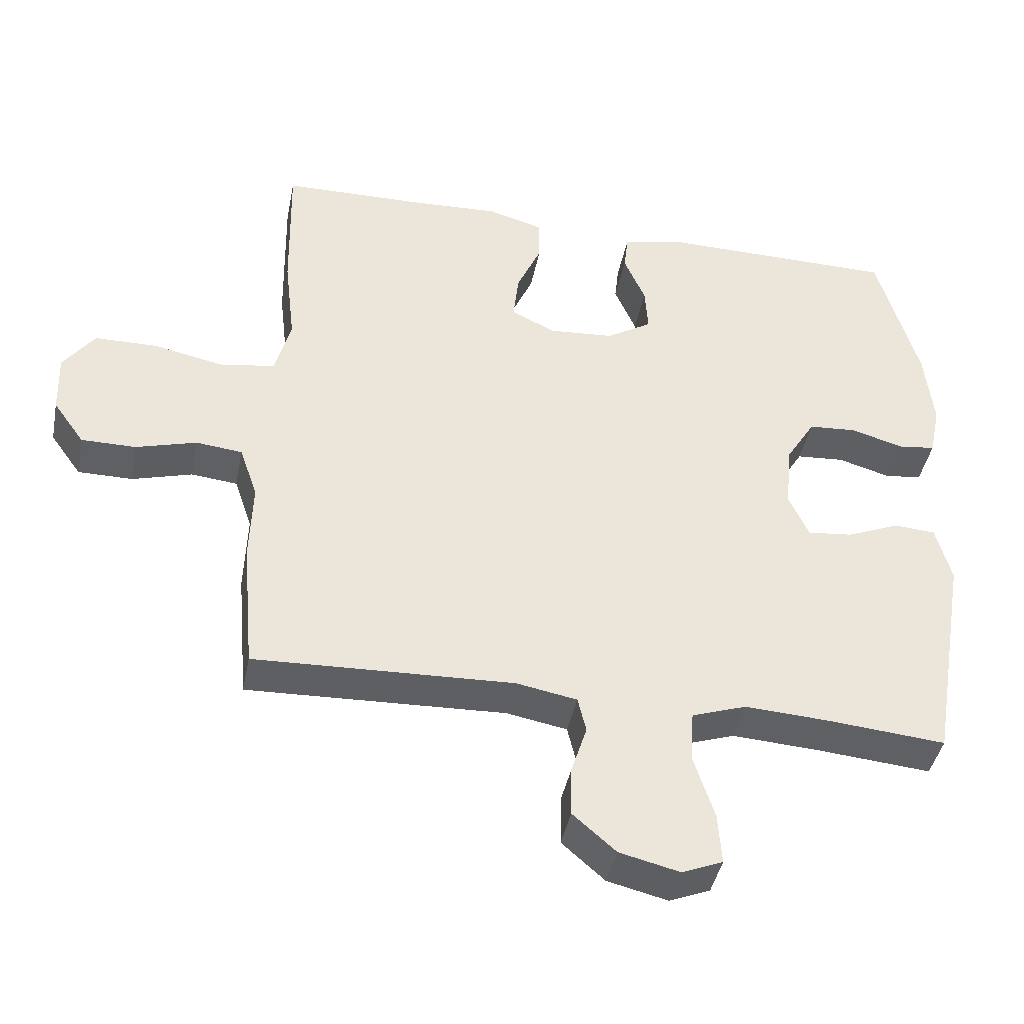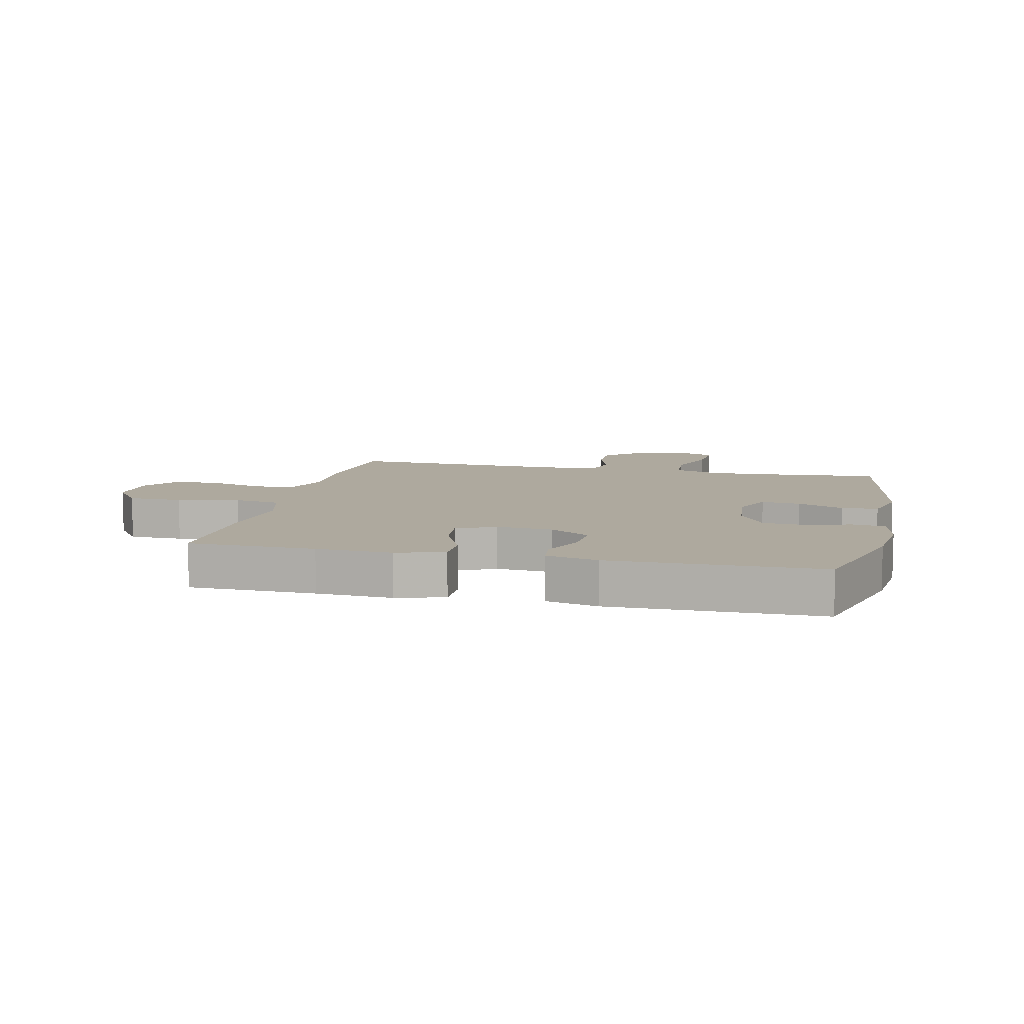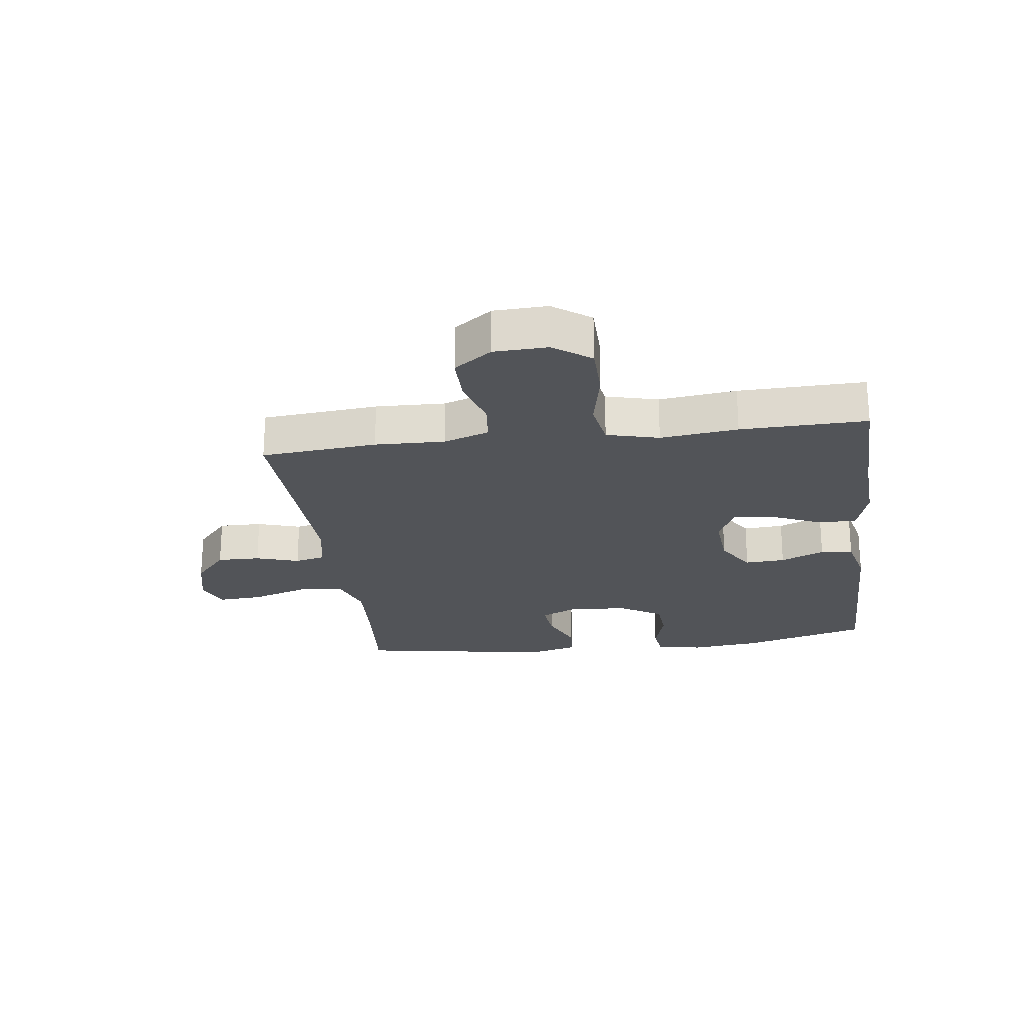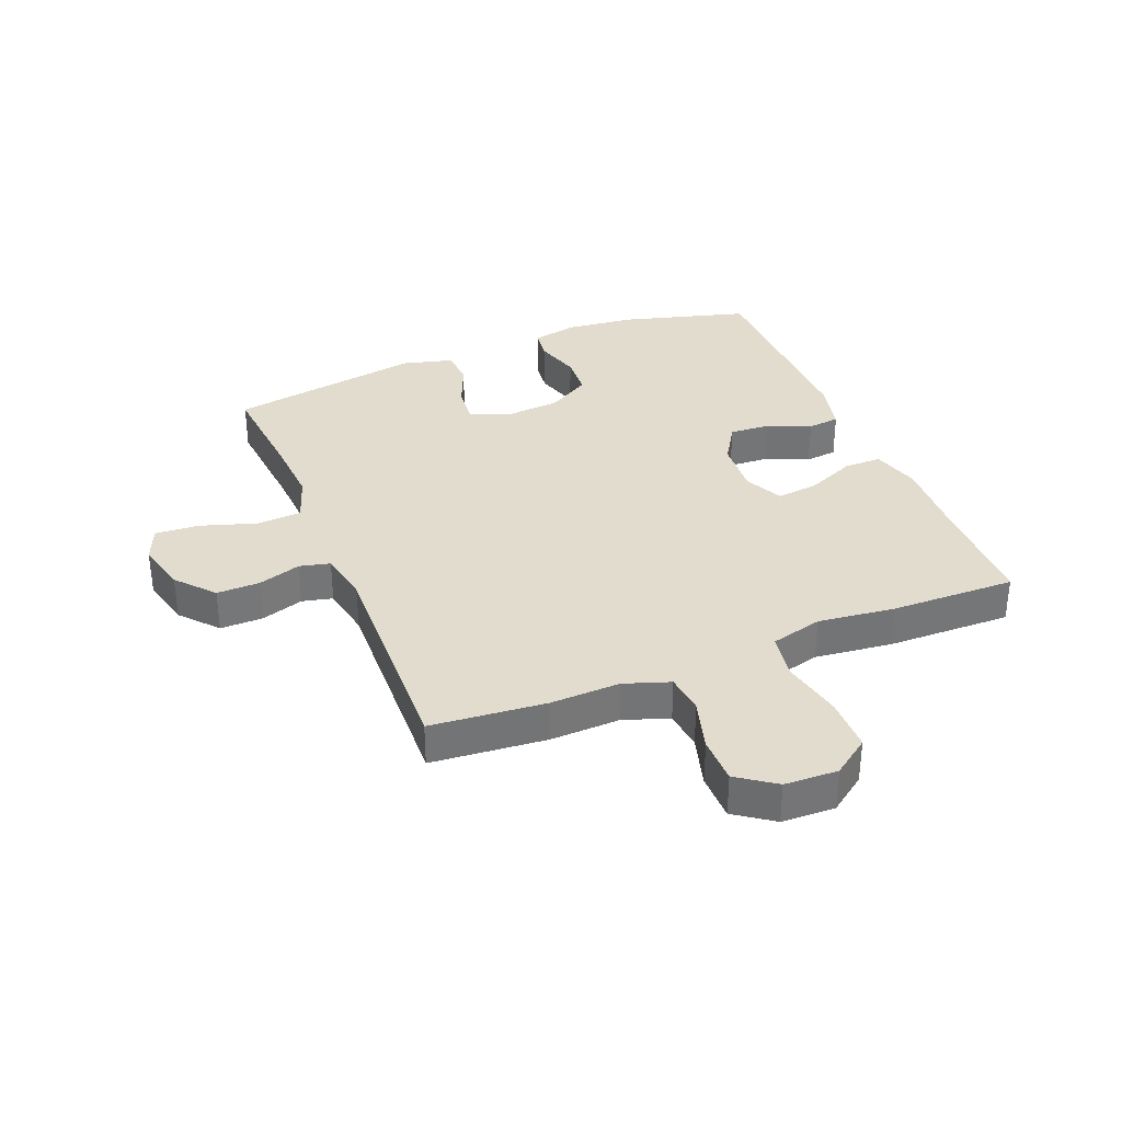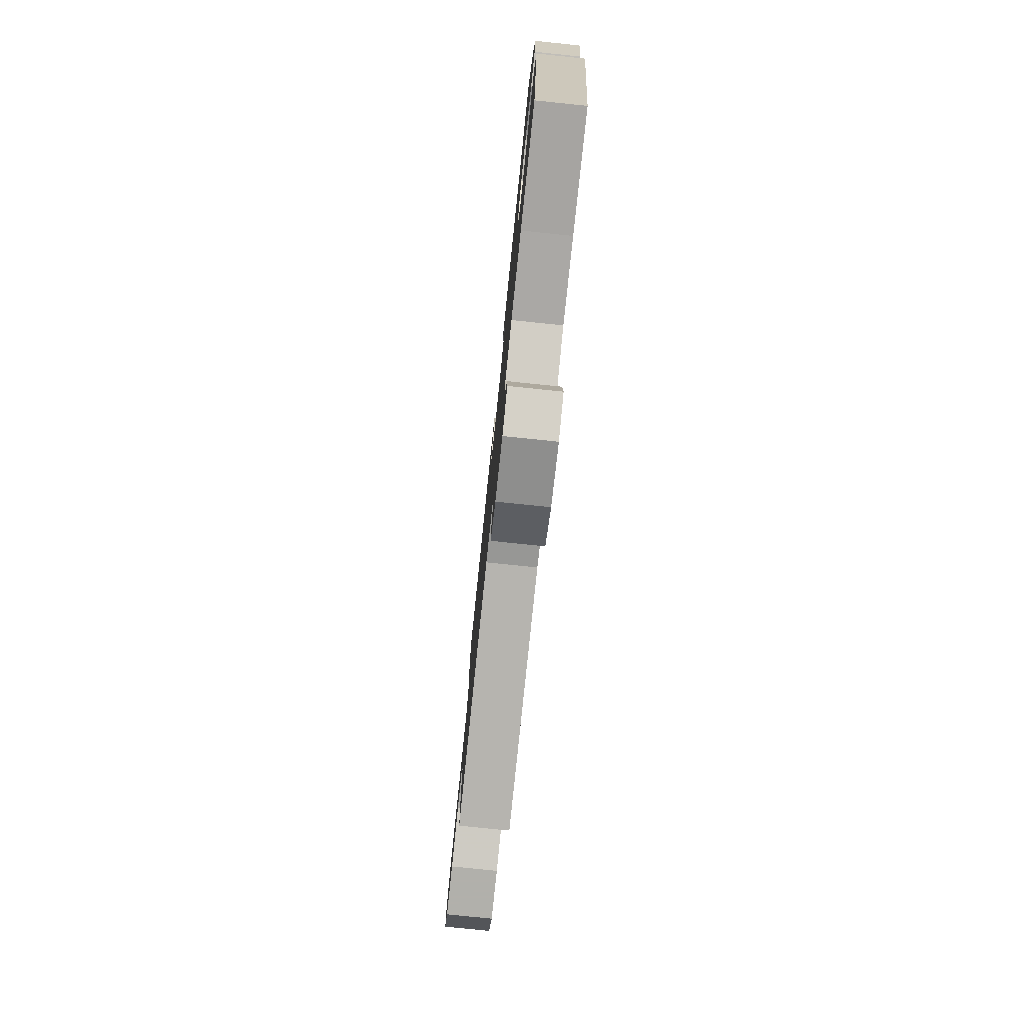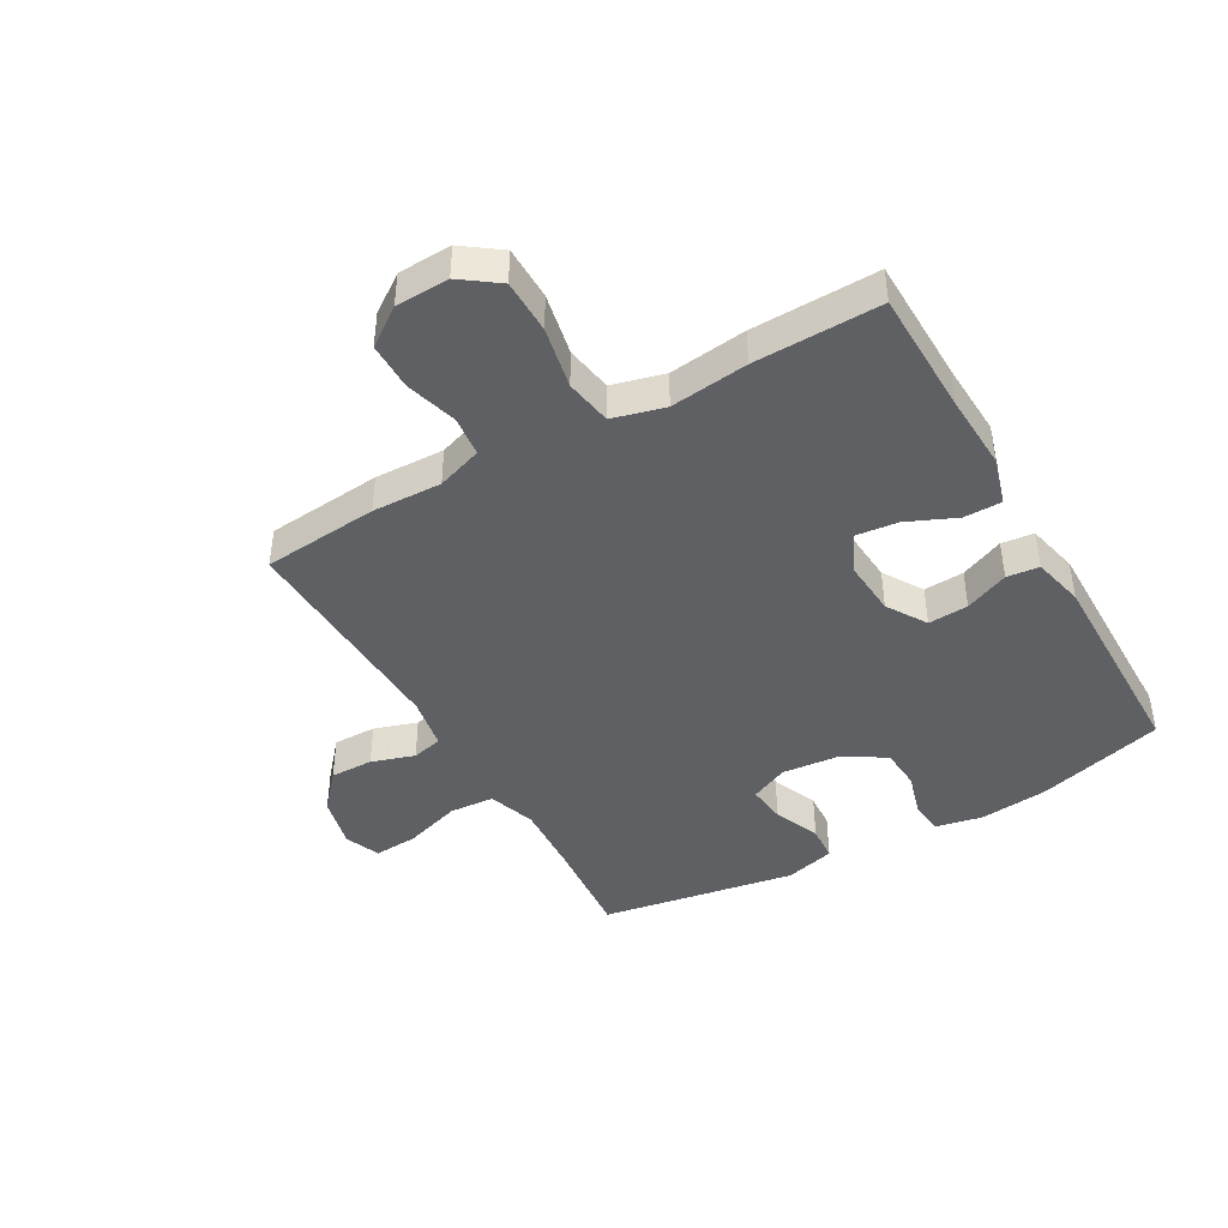
<metadata>
{"format":"obj","ext":"obj","renderer":"f3d","projection":"perspective","resolution":1024,"background":"white","views":[{"elev":-42.2,"azim":-11.1,"up":"+Z"},{"elev":9.0,"azim":12.8,"up":"+Y"},{"elev":-23.1,"azim":-82.4,"up":"+Y"},{"elev":34.1,"azim":-112.0,"up":"+Y"},{"elev":-78.5,"azim":84.1,"up":"+Z"},{"elev":-43.1,"azim":-60.3,"up":"+Y"}]}
</metadata>
<code>
v 0.5 0.07 0.5
v 0.559 0.07 0.288
v 0.571 0.07 0.172
v 0.555 0.07 0.095
v 0.501 0.07 0.088
v 0.425 0.07 0.11
v 0.355 0.07 0.105
v 0.312 0.07 0.035
v 0.303 0.07 -0.061
v 0.332 0.07 -0.125
v 0.397 0.07 -0.118
v 0.474 0.07 -0.086
v 0.534 0.07 -0.09
v 0.556 0.07 -0.174
v 0.5 0.07 -0.5
v 0.328 0.07 -0.485
v 0.207 0.07 -0.478
v 0.128 0.07 -0.505
v 0.123 0.07 -0.58
v 0.153 0.07 -0.674
v 0.158 0.07 -0.748
v 0.099 0.07 -0.772
v 0.012 0.07 -0.751
v -0.05 0.07 -0.697
v -0.049 0.07 -0.625
v -0.026 0.07 -0.553
v -0.038 0.07 -0.502
v -0.126 0.07 -0.486
v -0.5 0.07 -0.5
v -0.517 0.07 -0.307
v -0.513 0.07 -0.191
v -0.539 0.07 -0.115
v -0.606 0.07 -0.108
v -0.693 0.07 -0.133
v -0.772 0.07 -0.133
v -0.817 0.07 -0.07
v -0.82 0.07 0.019
v -0.775 0.07 0.081
v -0.685 0.07 0.082
v -0.582 0.07 0.061
v -0.504 0.07 0.074
v -0.481 0.07 0.161
v -0.496 0.07 0.29
v -0.5 0.07 0.5
v -0.29 0.07 0.504
v -0.165 0.07 0.51
v -0.085 0.07 0.487
v -0.085 0.07 0.424
v -0.121 0.07 0.342
v -0.129 0.07 0.272
v -0.065 0.07 0.241
v 0.029 0.07 0.248
v 0.095 0.07 0.289
v 0.091 0.07 0.356
v 0.06 0.07 0.429
v 0.066 0.07 0.483
v 0.152 0.07 0.503
v 0.5 0 0.5
v 0.559 0 0.288
v 0.571 0 0.172
v 0.555 0 0.095
v 0.501 0 0.088
v 0.425 0 0.11
v 0.355 0 0.105
v 0.312 0 0.035
v 0.303 0 -0.061
v 0.332 0 -0.125
v 0.397 0 -0.118
v 0.474 0 -0.086
v 0.534 0 -0.09
v 0.556 0 -0.174
v 0.5 0 -0.5
v 0.328 0 -0.485
v 0.207 0 -0.478
v 0.128 0 -0.505
v 0.123 0 -0.58
v 0.153 0 -0.674
v 0.158 0 -0.748
v 0.099 0 -0.772
v 0.012 0 -0.751
v -0.05 0 -0.697
v -0.049 0 -0.625
v -0.026 0 -0.553
v -0.038 0 -0.502
v -0.126 0 -0.486
v -0.5 0 -0.5
v -0.517 0 -0.307
v -0.513 0 -0.191
v -0.539 0 -0.115
v -0.606 0 -0.108
v -0.693 0 -0.133
v -0.772 0 -0.133
v -0.817 0 -0.07
v -0.82 0 0.019
v -0.775 0 0.081
v -0.685 0 0.082
v -0.582 0 0.061
v -0.504 0 0.074
v -0.481 0 0.161
v -0.496 0 0.29
v -0.5 0 0.5
v -0.29 0 0.504
v -0.165 0 0.51
v -0.085 0 0.487
v -0.085 0 0.424
v -0.121 0 0.342
v -0.129 0 0.272
v -0.065 0 0.241
v 0.029 0 0.248
v 0.095 0 0.289
v 0.091 0 0.356
v 0.06 0 0.429
v 0.066 0 0.483
v 0.152 0 0.503
f 4 5 6
f 3 4 6
f 2 3 6
f 1 2 6
f 57 1 6
f 56 57 6
f 55 56 6
f 54 55 6
f 53 54 6 7
f 52 53 7 8
f 51 52 8 9
f 50 51 9 10
f 47 48 49
f 46 47 49
f 45 46 49
f 45 49 50
f 44 45 50
f 43 44 50
f 42 43 50
f 41 42 50 10
f 38 39 40
f 37 38 40
f 36 37 40
f 35 36 40
f 34 35 40
f 33 34 40
f 40 41 10
f 33 40 10
f 32 33 10
f 28 29 30 31
f 31 32 10
f 28 31 10
f 27 28 10
f 24 25 26
f 23 24 26
f 22 23 26
f 21 22 26
f 20 21 26
f 19 20 26
f 18 19 26 27
f 27 10 11
f 18 27 11
f 17 18 11
f 14 15 16
f 13 14 16
f 12 13 16
f 11 12 16
f 11 16 17
f 63 62 61
f 63 61 60
f 63 60 59
f 63 59 58
f 63 58 114
f 63 114 113
f 63 113 112
f 63 112 111
f 64 63 111 110
f 65 64 110 109
f 66 65 109 108
f 67 66 108 107
f 106 105 104
f 106 104 103
f 106 103 102
f 107 106 102
f 107 102 101
f 107 101 100
f 107 100 99
f 67 107 99 98
f 97 96 95
f 97 95 94
f 97 94 93
f 97 93 92
f 97 92 91
f 97 91 90
f 67 98 97
f 67 97 90
f 67 90 89
f 88 87 86 85
f 67 89 88
f 67 88 85
f 67 85 84
f 83 82 81
f 83 81 80
f 83 80 79
f 83 79 78
f 83 78 77
f 83 77 76
f 84 83 76 75
f 68 67 84
f 68 84 75
f 68 75 74
f 73 72 71
f 73 71 70
f 73 70 69
f 73 69 68
f 74 73 68
f 1 58 59 2
f 2 59 60 3
f 3 60 61 4
f 4 61 62 5
f 5 62 63 6
f 6 63 64 7
f 7 64 65 8
f 8 65 66 9
f 9 66 67 10
f 10 67 68 11
f 11 68 69 12
f 12 69 70 13
f 13 70 71 14
f 14 71 72 15
f 15 72 73 16
f 16 73 74 17
f 17 74 75 18
f 18 75 76 19
f 19 76 77 20
f 20 77 78 21
f 21 78 79 22
f 22 79 80 23
f 23 80 81 24
f 24 81 82 25
f 25 82 83 26
f 26 83 84 27
f 27 84 85 28
f 28 85 86 29
f 29 86 87 30
f 30 87 88 31
f 31 88 89 32
f 32 89 90 33
f 33 90 91 34
f 34 91 92 35
f 35 92 93 36
f 36 93 94 37
f 37 94 95 38
f 38 95 96 39
f 39 96 97 40
f 40 97 98 41
f 41 98 99 42
f 42 99 100 43
f 43 100 101 44
f 44 101 102 45
f 45 102 103 46
f 46 103 104 47
f 47 104 105 48
f 48 105 106 49
f 49 106 107 50
f 50 107 108 51
f 51 108 109 52
f 52 109 110 53
f 53 110 111 54
f 54 111 112 55
f 55 112 113 56
f 56 113 114 57
f 57 114 58 1

</code>
